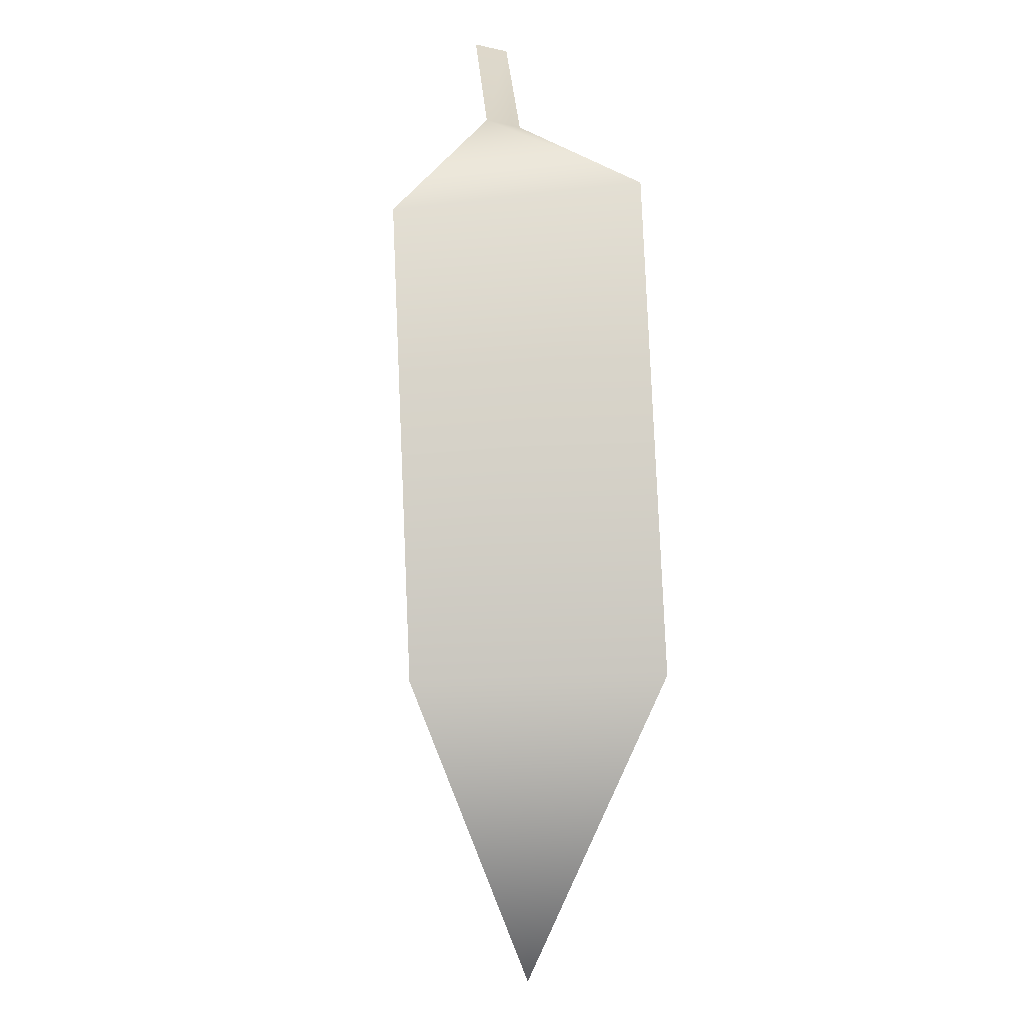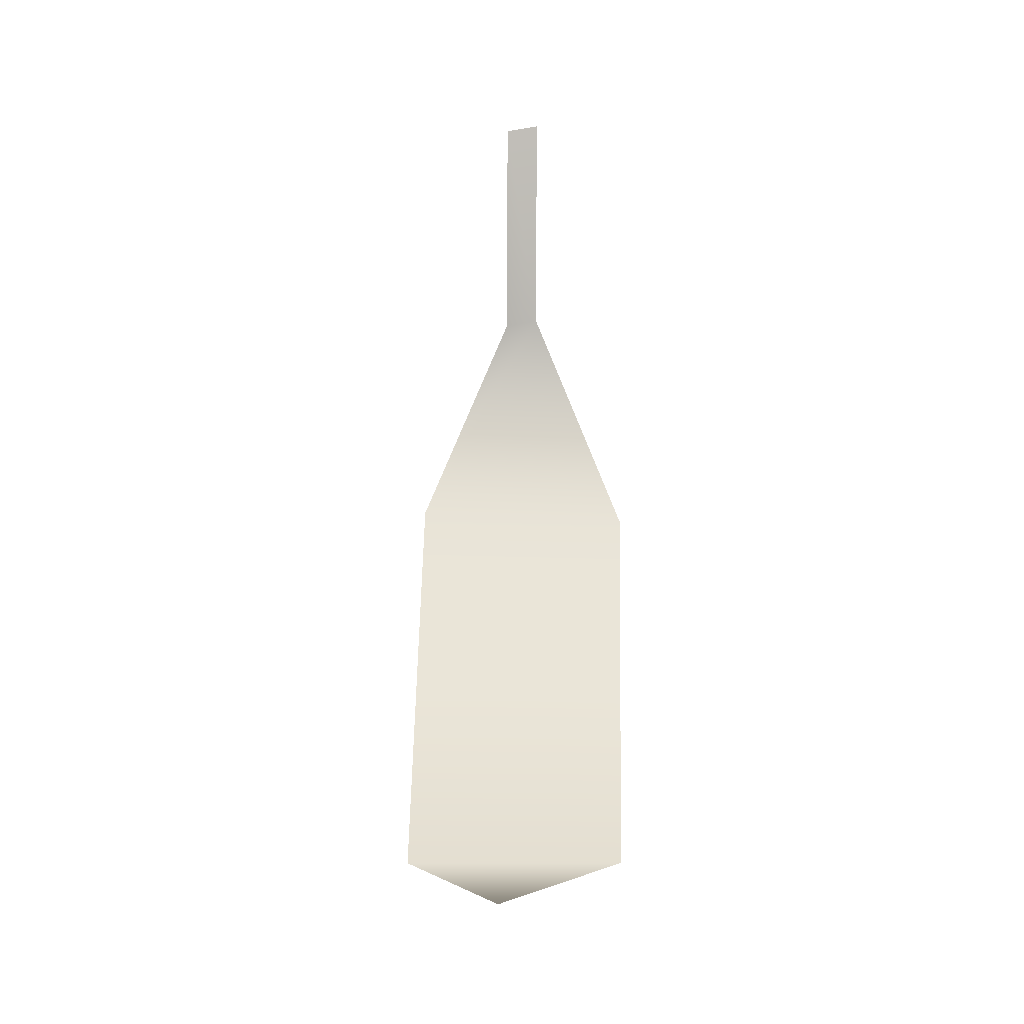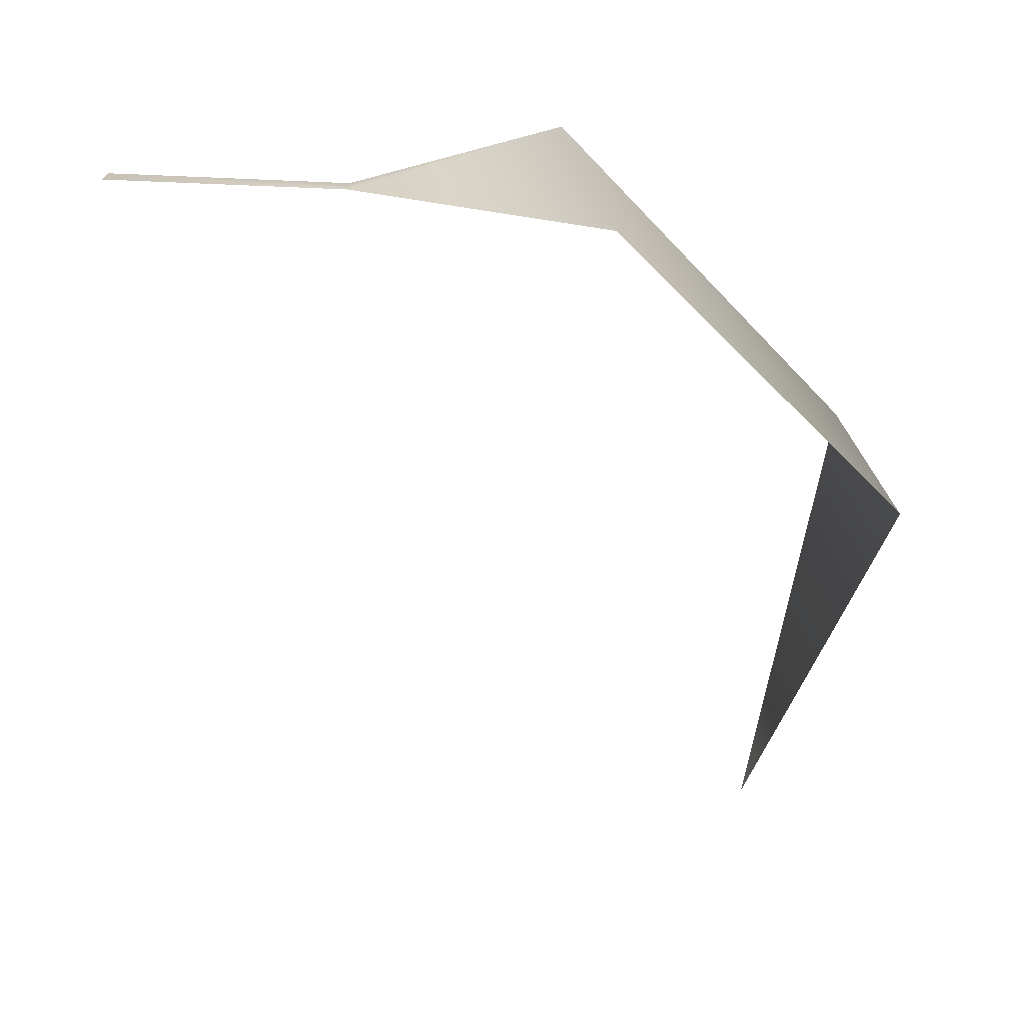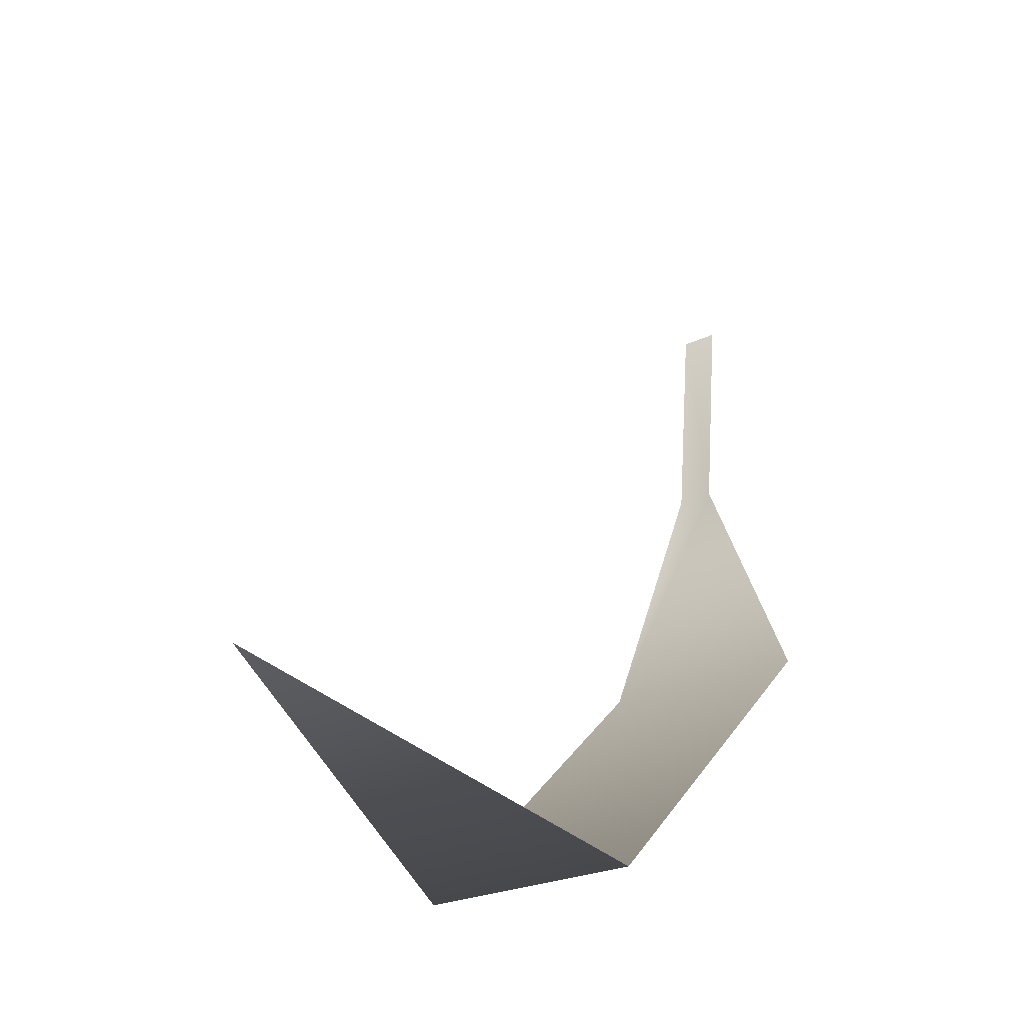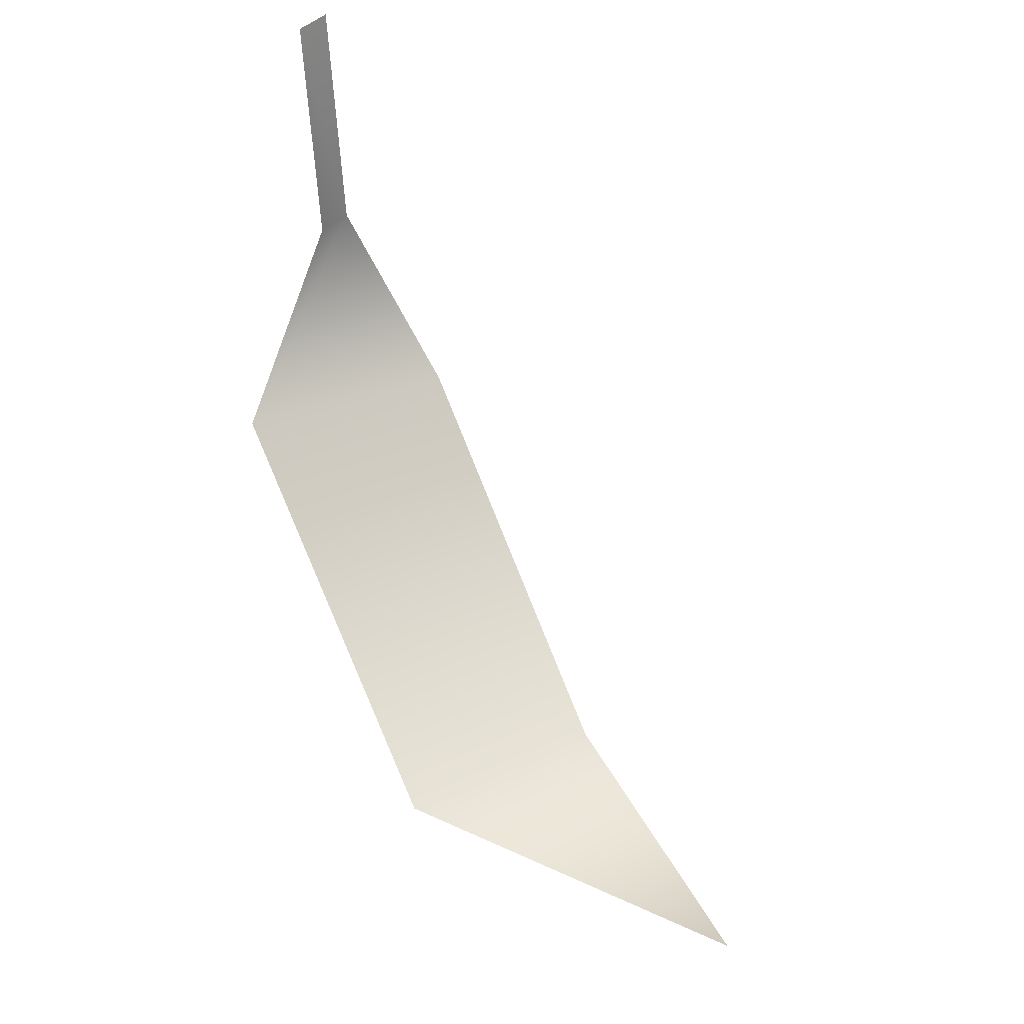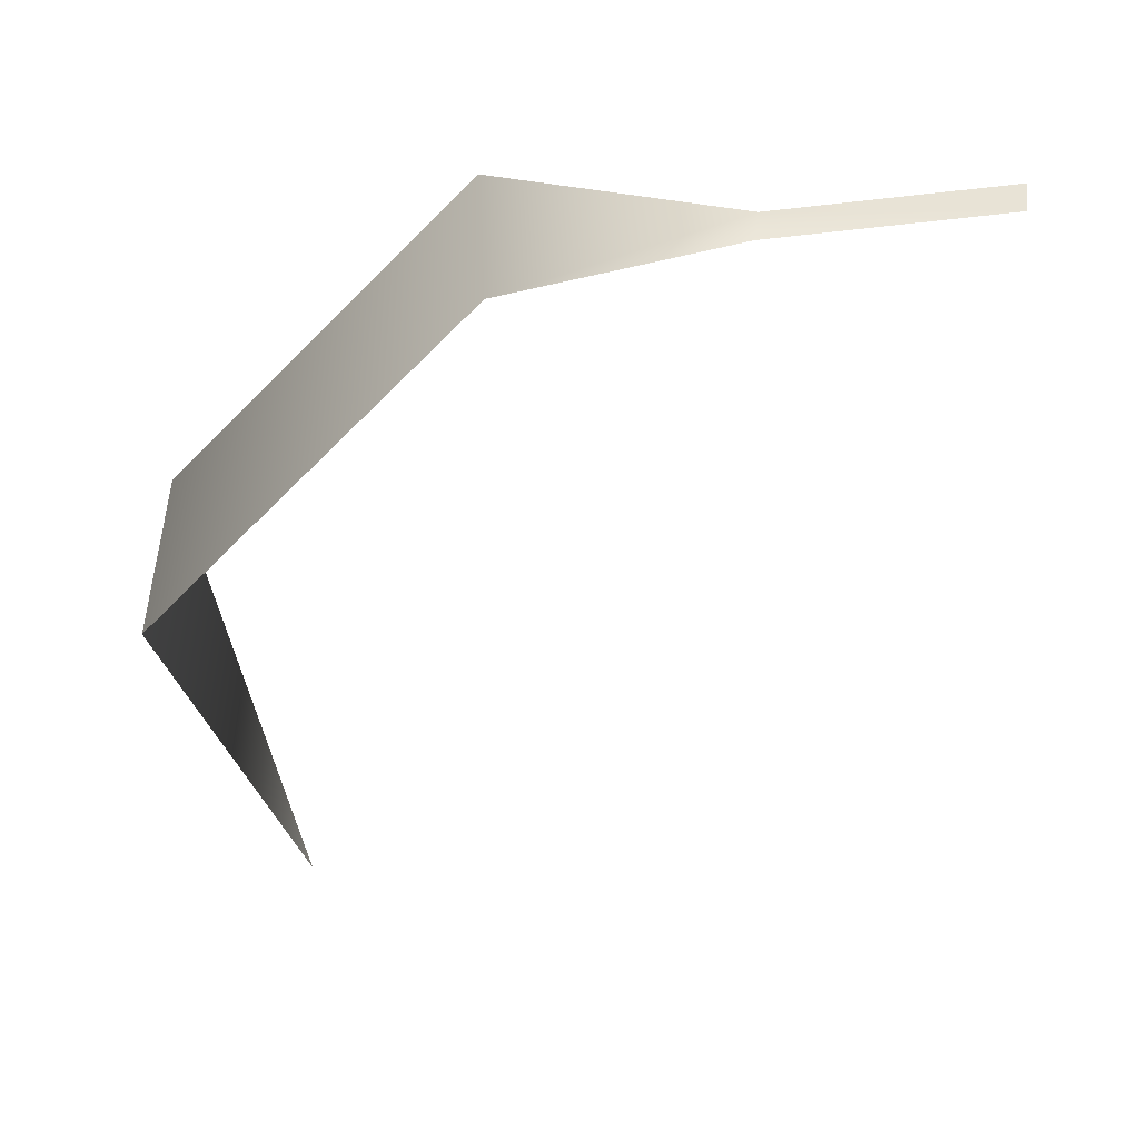
<metadata>
{"format":"obj","ext":"obj","renderer":"f3d","projection":"perspective","resolution":1024,"background":"white","views":[{"elev":26.1,"azim":-3.7,"up":"+Z"},{"elev":10.4,"azim":-178.1,"up":"+Y"},{"elev":30.0,"azim":-99.8,"up":"+Z"},{"elev":-24.8,"azim":-144.3,"up":"+Y"},{"elev":37.0,"azim":148.7,"up":"+Y"},{"elev":39.3,"azim":88.6,"up":"+Z"}]}
</metadata>
<code>
g DeadLeaf2
v 0.1718 -1.089 -0.5367
v 0.005167 -0.9189 -1.16
v -0.1614 -1.085 -0.5357
v 0.1784 -0.6273 -0.01991
v -0.1642 -0.6373 -0.04807
v -0.0161 -0.2878 -0.02209
v 0.03375 -0.296 -0.03239
v -0.0161 -0.2878 -0.02209
v -0.0161 0.04324 0.01416
v 0.03375 0.03508 0.003857
v 0.03375 -0.296 -0.03239
v 0.1718 -1.089 -0.5367
v -0.1614 -1.085 -0.5357
v 0.005167 -0.9189 -1.16
v 0.1784 -0.6273 -0.01991
v -0.1642 -0.6373 -0.04807
v -0.0161 -0.2878 -0.02209
v 0.03375 -0.296 -0.03239
v -0.0161 -0.2878 -0.02209
v 0.03375 -0.296 -0.03239
v 0.03375 0.03508 0.003857
v -0.0161 0.04324 0.01416
g DeadLeaf2_0
f 3 2 1
f 1 4 3
f 4 5 3
f 4 6 5
f 4 7 6
f 10 9 8
f 11 10 8
f 14 13 12
f 15 12 13
f 16 15 13
f 17 15 16
f 18 15 17
f 21 20 19
f 22 21 19

</code>
